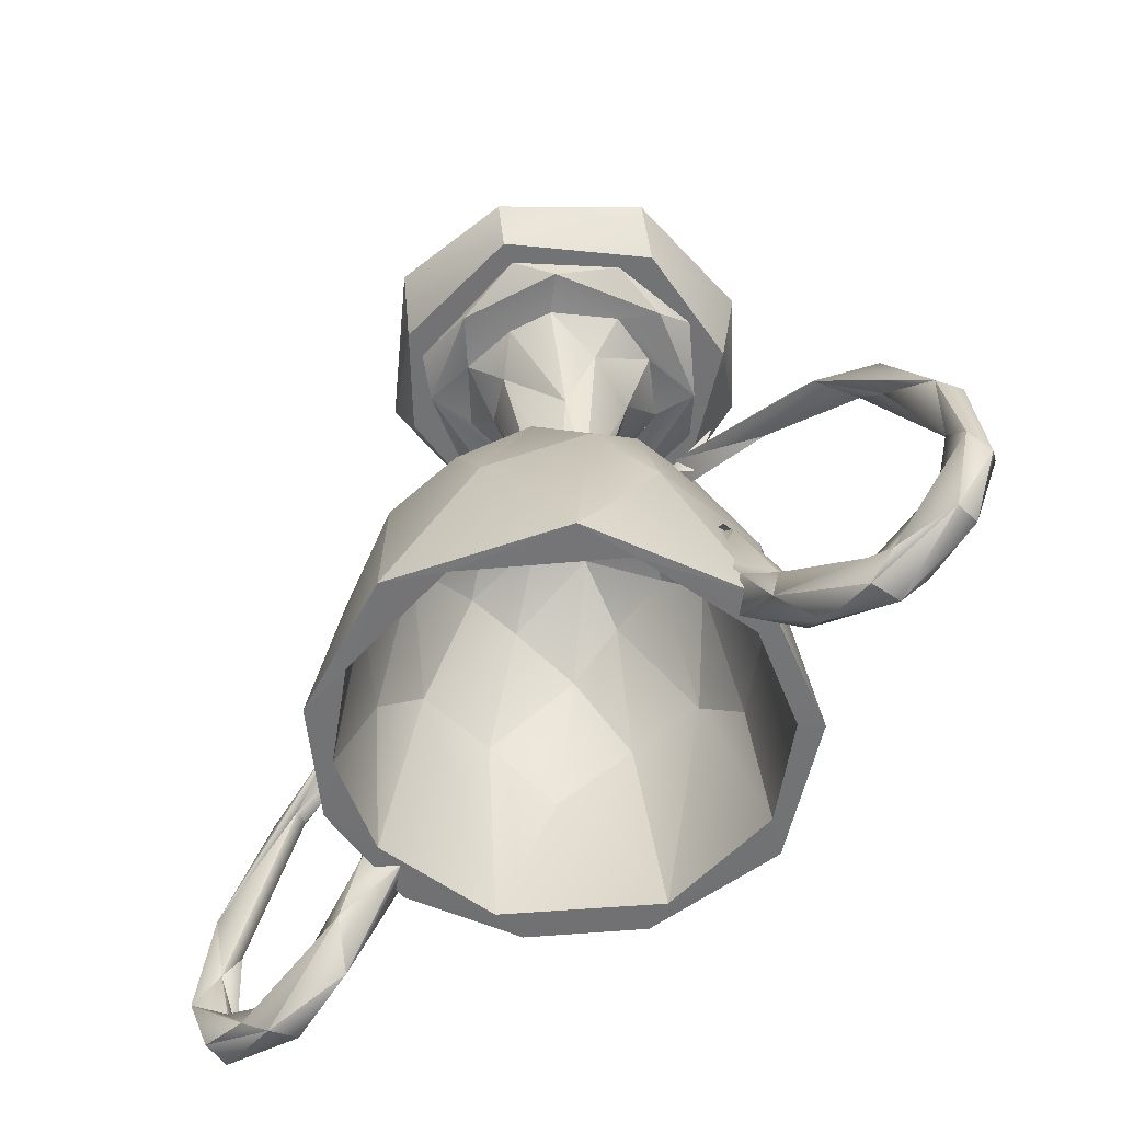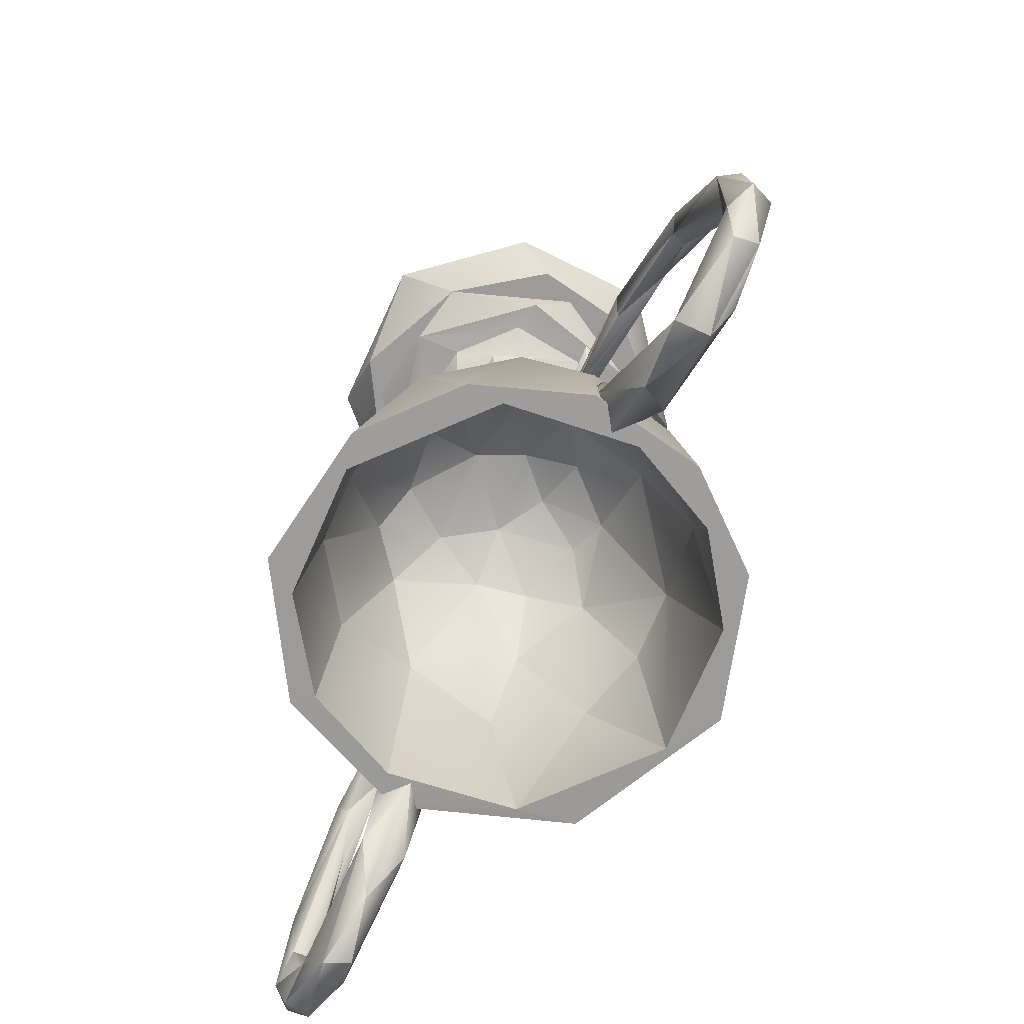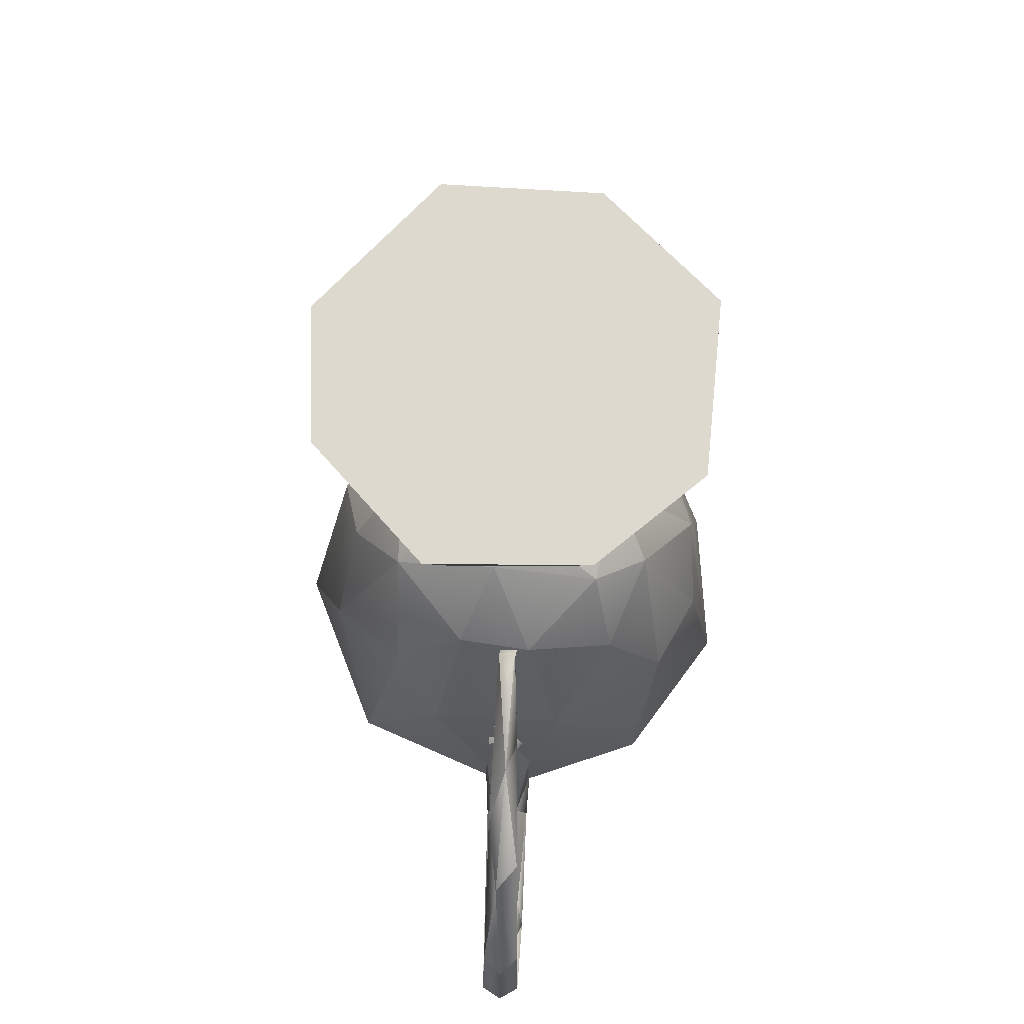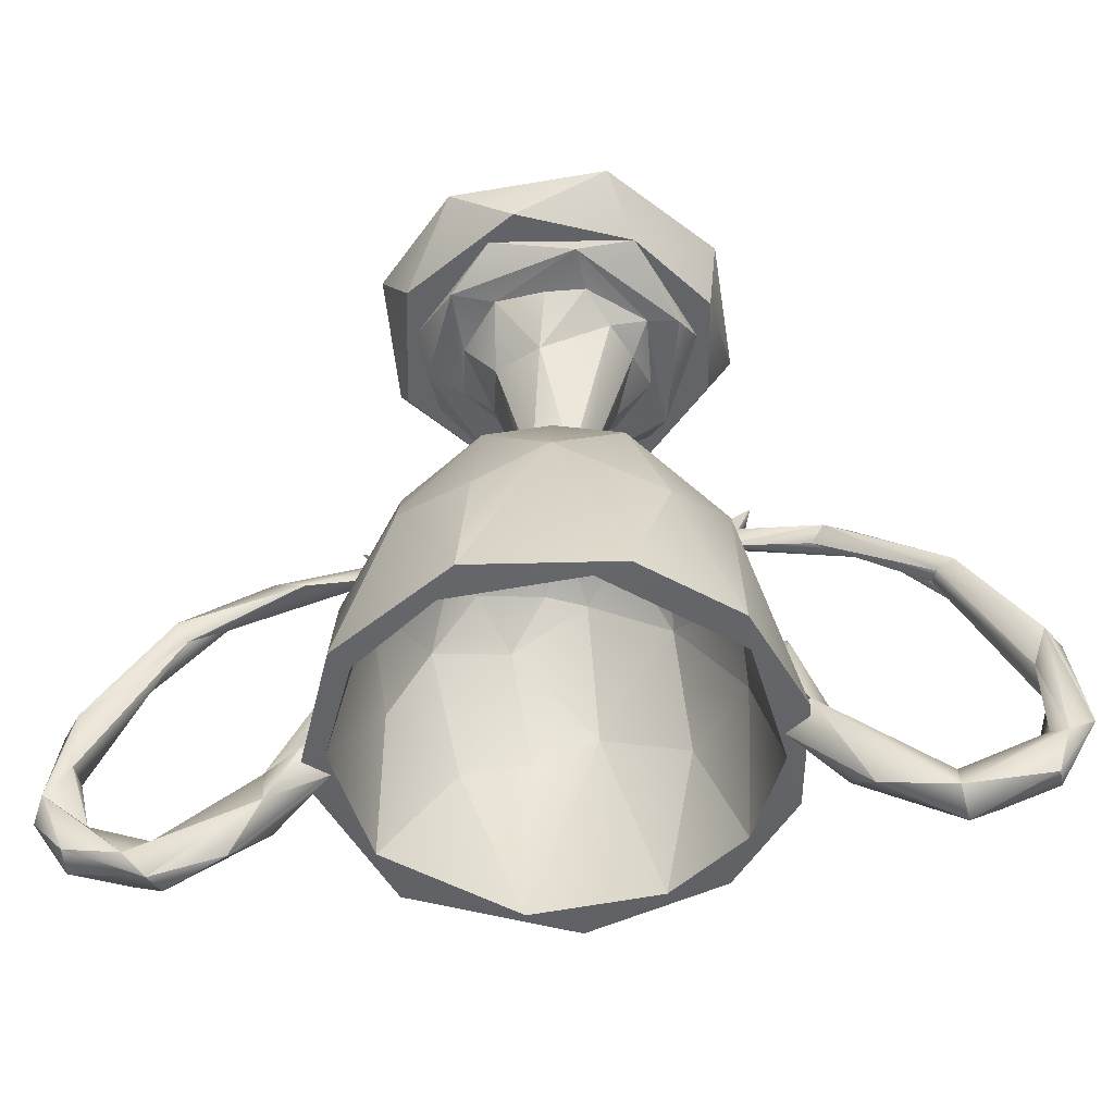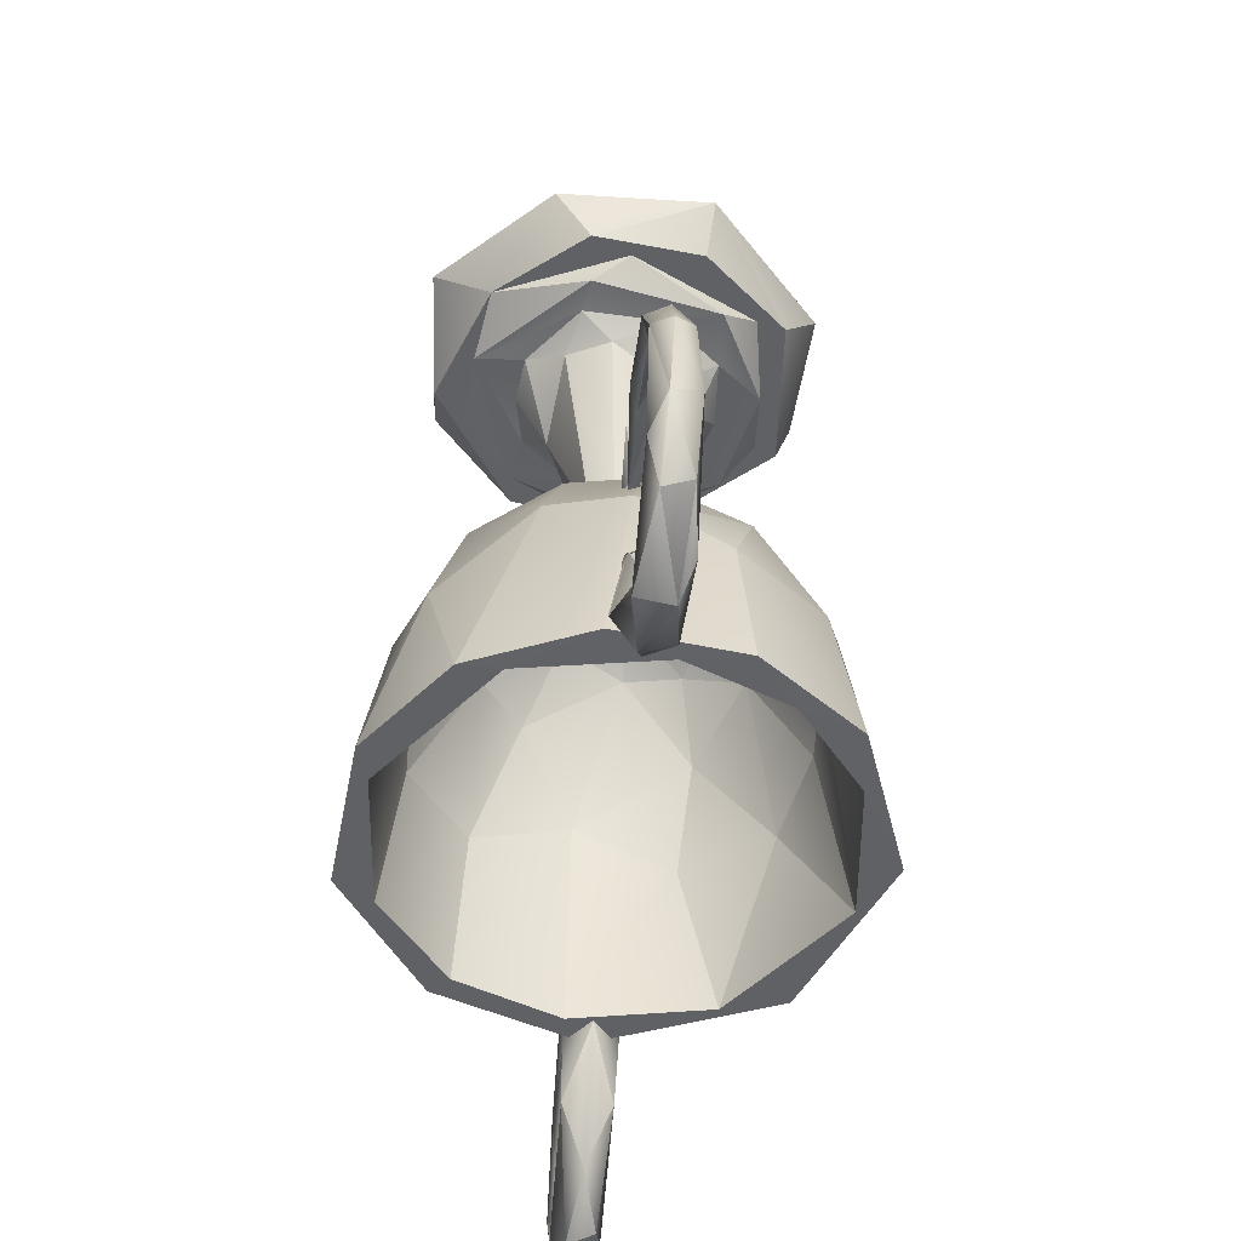
<metadata>
{"format":"obj","ext":"obj","renderer":"f3d","projection":"perspective","resolution":1024,"background":"white","views":[{"elev":-55.9,"azim":-46.9,"up":"+Z"},{"elev":-70.0,"azim":152.0,"up":"+Z"},{"elev":71.6,"azim":2.1,"up":"+Z"},{"elev":-51.1,"azim":97.1,"up":"+Z"},{"elev":-50.0,"azim":174.6,"up":"+Z"}]}
</metadata>
<code>
o trophy
v 0.1187 -1.1 -3.262
v -1e-06 -0.9855 -3.329
v -0.1187 -1.1 -3.262
v -0.08059 -1.264 -3.378
v 0.05126 -1.271 -3.338
v 0.1302 -0.9264 -2.82
v -0.1245 -0.9918 -3.042
v 0.1245 -0.9918 -3.042
v -0.1043 -0.9146 -2.762
v 0.02132 -0.9985 -2.734
v -0.051 -1.043 -2.795
v 0.1499 -0.9411 -2.821
v -0.1278 -0.9297 -2.824
v -0.1278 -0.9297 -2.824
v -0.1008 -1.026 -2.795
v 0.05354 -1.045 -2.796
v -0.005994 -0.9374 -1.804
v -0.0573 -0.7095 -1.973
v 0.04626 -0.6871 -1.962
v 0.004145 -0.8057 -2.015
v 0.04764 -1.725 -3.898
v -1e-06 -1.399 -3.765
v -1e-06 -1.672 -3.682
v -0.07556 -1.716 -3.717
v 0.109 -1.242 -3.553
v -0.109 -1.242 -3.553
v 0.02435 -0.7553 -1.919
v -0.05576 -0.7544 -1.926
v 0.02585 -0.7427 -2.039
v -1e-06 -1.346 -1.982
v 0.05264 -1.188 -2.073
v -0.07674 -1.566 -2.192
v 0.03189 -1.716 -2.377
v 0.07216 -1.768 -2.284
v -0.03153 -1.884 -2.355
v -0.03217 -1.869 -2.599
v 0.08518 -2.148 -2.879
v -1e-06 -2.222 -2.934
v -0.08518 -2.148 -2.879
v -0.03674 -2.114 -3.213
v 0.06448 -2.133 -3.194
v -1e-06 -2.281 -3.471
v -0.09296 -2.235 -3.387
v 0.09296 -2.235 -3.387
v -0.06854 -2.049 -3.567
v 0.04033 -2.021 -3.558
v 0.07305 -2.106 -3.715
v -0.05291 -2.109 -3.736
v -0.1053 -1.828 -3.797
v 0.1053 -1.828 -3.797
v 0.07555 -1.716 -3.717
v -0.07649 -1.683 -3.867
v 0.1709 0.09199 -1.459
v -0.1305 0.1813 -1.472
v -0.5768 0.07238 -1.701
v -0.8173 -0.09988 -2.084
v -1.13 -0.01318 -3.327
v -0.9762 -0.2616 -3.329
v -0.8415 0.1046 -2.358
v -0.4979 0.09223 -1.761
v -0.1928 0.01616 -1.598
v 0.3615 0.8726 -0.006163
v -0.9128 0.2777 -0.006639
v -0.6636 0.07147 -0.3682
v -0.4481 0.2545 -0.3784
v -0.3492 0.09128 -0.5716
v -0.1412 0.04565 -1.358
v -0.01804 -0.004832 -1.59
v -0.3956 0.3611 -1.641
v -0.901 0.2263 -2.29
v -0.9151 0.3906 -3.329
v -0.746 0.398 -0.258
v -0.6089 0.4315 -0.2585
v -0.03888 0.1751 -1.59
v -0.7886 0.5951 -2.55
v -0.8853 0.6793 -3.327
v -0.7212 0.5534 -2.614
v -0.4911 0.5046 -2.013
v -0.2457 0.2921 -1.672
v -0.4398 0.5302 -0.3688
v -0.214 0.2888 -0.5905
v -0.007342 0.01772 -1.59
v -0.499 0.6504 -2.072
v -0.6049 0.7883 -3.329
v -0.3694 0.8919 -0.007154
v -0.0762 0.1321 -1.359
v -0.05722 0.5214 -1.633
v -0.3816 0.9214 -2.573
v -0.426 1.029 -3.328
v -0.3407 0.8443 -2.633
v 0.006156 0.1977 -1.588
v -0.3374 0.763 -0.2578
v -0.196 0.4732 -0.3764
v 0.01597 0.9249 -2.284
v -0.1404 0.985 -3.329
v -0.07092 0.8314 -2.32
v -0.07053 0.5357 -1.807
v -1e-06 0.7366 -0.2582
v 0.02113 0.1431 -1.356
v 0.1457 1.106 -3.327
v 0.1913 0.8235 -0.2581
v 0.176 0.6568 -0.3685
v 0.205 0.4948 -0.3741
v 0.05692 0.4037 -0.4701
v 0.2712 0.5041 -1.687
v 0.3756 0.8402 -2.285
v 0.4933 0.8798 -3.329
v 0.3257 0.7862 -2.37
v 0.2124 0.5129 -1.822
v 0.6777 0.8832 -3.328
v 0.2369 0.0797 -1.598
v 0.6202 0.4759 -0.2566
v 0.2655 0.3085 -0.4723
v 0.1197 0.09068 -1.356
v 0.02018 0.002659 -1.59
v 0.6566 0.4002 -1.941
v 0.7987 0.6008 -2.595
v 0.6387 0.6387 -2.625
v 0.531 0.4276 -1.987
v 0.8919 0.3694 -0.007154
v 0.6751 0.1809 -0.3693
v 0.4973 0.04233 -1.607
v 1.026 0.4358 -3.327
v 0.9709 0.2733 -3.329
v 0.7997 0.3023 -2.382
v 0.5302 0.1421 -1.809
v 0.4431 0.2059 -0.3838
v 0.1538 -0.08878 -1.59
v 0.9295 0.09288 -2.33
v 0.8482 -0.1117 -0.2583
v 0.4702 -0.001755 -0.4131
v 0.3184 -0.04572 -0.6862
v 0.1473 -0.03984 -1.359
v 1.095 -0.2797 -3.327
v 0.8394 -0.08406 -2.345
v 0.6998 -0.2592 -0.2585
v 0.4218 -0.2624 -0.3845
v 0.1003 -0.1069 -1.357
v 0.6668 -0.2615 -1.862
v 0.9616 -0.252 -2.599
v 0.9205 -0.3813 -3.329
v 0.8361 -0.3463 -2.613
v 0.4781 -0.1897 -1.774
v 0.8418 -0.4491 -0.006639
v 0.4173 -0.4185 -1.705
v 0.7807 -0.6101 -2.552
v 0.5499 -0.3862 -1.967
v 0.4808 -0.4808 -0.3684
v 0.5059 -0.6514 -2.084
v 0.6865 -0.878 -3.327
v 0.5972 -0.7958 -3.329
v 0.5563 -0.7125 -2.595
v 0.3564 -0.5975 -2.009
v 0.2048 -0.3795 -1.709
v 0.447 -0.7176 -0.258
v 0.1681 -0.2892 -0.6383
v 0.2478 -0.9585 -2.506
v -0.05969 -0.2338 -1.603
v 0.3614 -0.8726 -0.00631
v 0.1907 -0.7115 -0.2581
v 0.1523 -0.4605 -0.3918
v -0.003183 -0.1482 -1.357
v -1e-06 -0.01868 -1.59
v 0.06685 -0.2332 -1.472
v -0.09146 -0.419 -1.559
v 0.09269 -0.7381 -1.917
v 0.01318 -1.13 -3.327
v 0.1193 -0.9878 -3.329
v 0.1135 -0.8454 -2.37
v -1e-06 -0.6732 -0.3683
v -0.1296 -0.5 -0.3777
v -0.07758 -0.5052 -1.77
v -0.3694 -0.8919 -0.007154
v -0.22 -0.8211 -0.2581
v -0.2536 -0.6978 -1.916
v -0.3849 -0.9293 -2.616
v -0.5034 -0.8718 -3.329
v -0.3388 -0.838 -2.595
v -0.3903 -0.648 -2.127
v -0.2924 -0.6612 -0.2578
v -0.1248 -0.3363 -0.5744
v -0.1315 -0.1009 -1.59
v -0.5806 -0.7025 -2.267
v -0.7895 -0.8081 -3.327
v -0.3289 -0.4287 -1.807
v -0.5302 -0.4398 -0.3689
v -0.176 -0.1785 -0.8878
v -0.3026 -0.07455 -1.507
v -0.5786 -0.338 -1.793
v -0.7276 -0.5502 -2.632
v -0.7904 -0.3274 -0.2583
v -0.685 -0.2837 -0.2583
v -0.3934 -0.2791 -0.3875
v -0.927 -0.3736 -2.595
v -0.5909 -0.2944 -1.958
v -0.4408 -0.1092 -1.727
v -0.8726 -0.3614 -0.00631
v -0.1193 -0.0937 -1.357
v -0.8451 -0.2181 -2.48
v -0.4629 -0.0603 -0.4071
v 0.1304 1.108 -3.258
v -5.9e-05 0.9855 -3.329
v -0.1187 1.1 -3.262
v -0.04796 1.231 -3.266
v 0.1302 0.9264 -2.82
v -0.1246 0.9918 -3.042
v 0.1245 0.9918 -3.042
v -0.1043 0.9146 -2.762
v 0.02132 0.9985 -2.734
v -0.1499 0.9411 -2.821
v 0.05092 1.043 -2.795
v 0.1278 0.9297 -2.824
v -0.1278 0.9297 -2.824
v -0.1008 1.026 -2.795
v 0.05354 1.045 -2.796
v 0.04694 0.9251 -1.819
v -0.06003 0.8938 -1.835
v 0.04546 0.6856 -1.962
v 1.9e-05 0.8088 -2.017
v -0.05375 0.7225 -1.98
v 0.1047 1.68 -3.833
v 0.04982 1.34 -3.724
v -0.04484 1.523 -3.584
v 0.07361 1.677 -3.715
v -0.1091 1.243 -3.553
v 0.02434 0.7553 -1.919
v -0.05929 0.7512 -1.958
v 0.02585 0.7428 -2.039
v 0.000786 1.385 -1.994
v -0.07196 1.494 -2.123
v 0.02707 1.196 -2.087
v 0.06445 1.258 -2.007
v -0.03188 1.716 -2.377
v 0.0405 1.74 -2.387
v -0.03154 1.883 -2.355
v 0.07501 1.822 -2.353
v 3e-06 2.222 -2.934
v -0.08518 2.148 -2.879
v 0.08491 2.152 -2.894
v -0.03777 2.113 -3.241
v 0.04196 2.083 -3.083
v 0.03148 2.283 -3.458
v -0.09293 2.235 -3.387
v 0.09903 2.158 -3.562
v 0.068 2.08 -3.536
v -0.03937 2.025 -3.551
v -0.07304 2.106 -3.715
v 0.04932 2.094 -3.756
v -0.1054 1.828 -3.797
v -0.04434 1.77 -3.688
v -0.05103 1.701 -3.892
f 26 2 22
f 4 3 26
f 1 5 25
f 2 25 22
f 5 11 4
f 6 10 16
f 10 9 15
f 11 13 7
f 10 6 9
f 18 20 17
f 52 22 21
f 24 26 49
f 25 51 50
f 26 22 52
f 4 26 24
f 25 5 51
f 22 25 21
f 17 19 18
f 30 27 28
f 28 32 30
f 34 31 30
f 35 30 32
f 33 36 32
f 37 33 34
f 40 39 36
f 37 41 33
f 40 43 39
f 44 41 37
f 45 43 40
f 44 46 41
f 48 47 42
f 49 48 43
f 47 50 44
f 21 47 48
f 52 21 48
f 55 188 69
f 59 58 71
f 73 64 192
f 66 200 65
f 68 182 74
f 69 188 54
f 70 55 69
f 71 57 76
f 78 60 59
f 65 64 80
f 81 67 66
f 83 75 70
f 77 71 84
f 81 66 65
f 74 67 86
f 89 84 76
f 78 77 90
f 81 65 93
f 88 83 94
f 95 90 84
f 97 91 79
f 98 80 73
f 86 67 99
f 95 89 100
f 104 93 103
f 104 81 93
f 99 81 104
f 99 74 86
f 53 87 54
f 91 97 109
f 105 87 53
f 107 100 110
f 102 98 112
f 114 74 99
f 110 106 117
f 119 109 108
f 111 109 119
f 121 103 102
f 116 105 122
f 119 118 125
f 126 111 119
f 127 113 103
f 115 74 128
f 123 117 129
f 125 126 119
f 132 127 131
f 114 113 132
f 124 123 134
f 126 125 135
f 136 121 112
f 128 114 133
f 139 129 122
f 140 129 139
f 140 134 129
f 143 111 126
f 138 133 114
f 122 53 164
f 145 139 122
f 134 140 146
f 143 135 147
f 148 137 121
f 132 131 137
f 164 145 122
f 149 146 139
f 154 143 147
f 154 111 143
f 156 132 137
f 138 132 156
f 128 133 138
f 150 146 157
f 154 147 153
f 158 91 111
f 160 148 136
f 161 156 137
f 165 145 164
f 157 149 166
f 162 128 138
f 172 154 153
f 172 158 154
f 162 156 181
f 176 167 157
f 172 169 179
f 170 160 180
f 181 161 171
f 163 128 182
f 176 175 183
f 184 177 167
f 171 170 186
f 182 162 198
f 165 164 188
f 189 183 175
f 184 176 183
f 179 178 190
f 186 180 192
f 193 181 171
f 187 181 193
f 184 183 194
f 58 190 177
f 54 164 53
f 188 164 54
f 194 189 56
f 57 58 184
f 61 91 158
f 200 187 193
f 55 56 189
f 57 194 70
f 60 196 195
f 60 61 196
f 200 193 65
f 182 198 67
f 85 63 62
f 72 63 85
f 73 72 92
f 98 92 101
f 62 101 85
f 144 120 62
f 144 130 120
f 155 136 130
f 159 144 62
f 159 155 144
f 173 159 62
f 174 160 155
f 197 173 62
f 197 191 173
f 63 197 62
f 191 197 63
f 202 225 222
f 222 221 201
f 203 225 202
f 214 213 208
f 204 203 206
f 207 201 211
f 209 205 215
f 208 209 214
f 205 209 208
f 219 217 216
f 220 218 217
f 224 250 223
f 230 227 229
f 231 228 230
f 232 226 228
f 233 231 230
f 234 231 233
f 232 231 234
f 236 229 232
f 238 233 230
f 238 235 237
f 241 239 234
f 242 237 239
f 243 240 238
f 244 241 245
f 245 240 246
f 248 247 242
f 246 243 249
f 248 244 221
f 249 247 251
f 23 5 4
f 3 2 26
f 25 2 1
f 15 9 14
f 4 7 3
f 1 8 5
f 16 10 15
f 4 11 7
f 12 11 5
f 8 12 5
f 49 26 52
f 21 25 50
f 23 4 24
f 51 5 23
f 17 20 19
f 31 28 29
f 32 28 31 33
f 37 34 35 38
f 34 33 31
f 30 35 34
f 32 39 35
f 32 36 39
f 39 38 35
f 40 36 33 41
f 38 39 43 42
f 44 37 38 42
f 24 45 46 23
f 41 46 40
f 40 46 45
f 43 48 42
f 42 47 44
f 45 49 43
f 44 50 46
f 45 24 49
f 70 75 76 57
f 51 23 46
f 50 51 46
f 49 52 48
f 47 21 50
f 70 56 55
f 57 71 58
f 67 74 182
f 76 75 88 89
f 77 59 71
f 77 78 59
f 79 61 60
f 80 64 73
f 74 82 68
f 83 70 69
f 76 84 71
f 78 79 60
f 54 87 69
f 88 75 83
f 83 69 87 94
f 84 90 77
f 91 61 79
f 93 65 80
f 88 94 100 89
f 95 84 89
f 90 96 78
f 96 97 78
f 97 79 78
f 99 67 81
f 31 29 27 30
f 80 102 103 93
f 95 96 90
f 102 80 98
f 87 105 106 94
f 96 95 107 108
f 107 95 100
f 96 108 109 97
f 100 94 106 110
f 99 104 113 114
f 109 111 91
f 103 113 104
f 110 123 124 107
f 115 82 74
f 116 106 105
f 116 117 106
f 118 108 107
f 118 119 108
f 112 121 102
f 122 105 53
f 123 110 117
f 118 107 124 125
f 135 124 141 142
f 127 103 121
f 114 128 74
f 129 117 116
f 132 113 127
f 122 129 116
f 134 123 129
f 135 125 124
f 137 127 121
f 137 131 127
f 132 138 114
f 141 124 134
f 134 150 151 141
f 143 126 135
f 146 140 139
f 147 135 142
f 148 121 136
f 149 139 145
f 150 134 146
f 141 151 152 142
f 147 142 152 153
f 150 167 168 151
f 149 157 146
f 154 158 111
f 161 137 148
f 156 162 138
f 163 115 128
f 165 166 145
f 166 149 145
f 167 150 157
f 151 168 169 152
f 148 170 171 161
f 169 153 152
f 160 170 148
f 157 166 175 176
f 169 172 153
f 161 181 156
f 165 175 166
f 168 177 178 169
f 167 177 168
f 193 186 64 65
f 178 179 169
f 187 162 181
f 182 128 162
f 184 167 176
f 179 185 172
f 185 158 172
f 186 170 180
f 198 162 187
f 189 175 165
f 190 178 177
f 186 193 171
f 68 163 182
f 188 189 165
f 189 194 183
f 184 58 177
f 190 195 179
f 195 185 179
f 195 196 185
f 196 158 185
f 57 184 194
f 58 199 190
f 199 195 190
f 61 158 196
f 55 189 188
f 70 194 56
f 58 59 199
f 59 195 199
f 59 60 195
f 64 186 192
f 198 187 66 67
f 66 187 200
f 192 191 72 73
f 72 191 63
f 62 120 112 101
f 92 72 85
f 92 98 73
f 101 92 85
f 112 98 101
f 159 173 174 155
f 120 130 112
f 136 112 130
f 155 130 144
f 160 136 155
f 180 174 191 192
f 180 160 174
f 173 191 174
f 223 225 203 204
f 223 204 201 224
f 250 249 225 223
f 201 221 224
f 201 202 222
f 214 209 215
f 206 210 204
f 210 211 204
f 211 201 204
f 212 207 211
f 219 220 217
f 219 216 218
f 251 225 249
f 235 236 239 237
f 222 251 221
f 225 251 222
f 218 216 217
f 229 227 226
f 230 228 227
f 231 232 228
f 232 229 226
f 235 230 229
f 234 236 232
f 236 235 229
f 235 238 230
f 234 239 236
f 233 240 241 234
f 240 233 238
f 237 242 243 238
f 246 250 224 245
f 241 244 239
f 244 242 239
f 245 241 240
f 246 240 243
f 242 247 243
f 248 242 244
f 249 243 247
f 249 250 246
f 245 224 221 244
f 251 247 248
f 221 251 248

</code>
